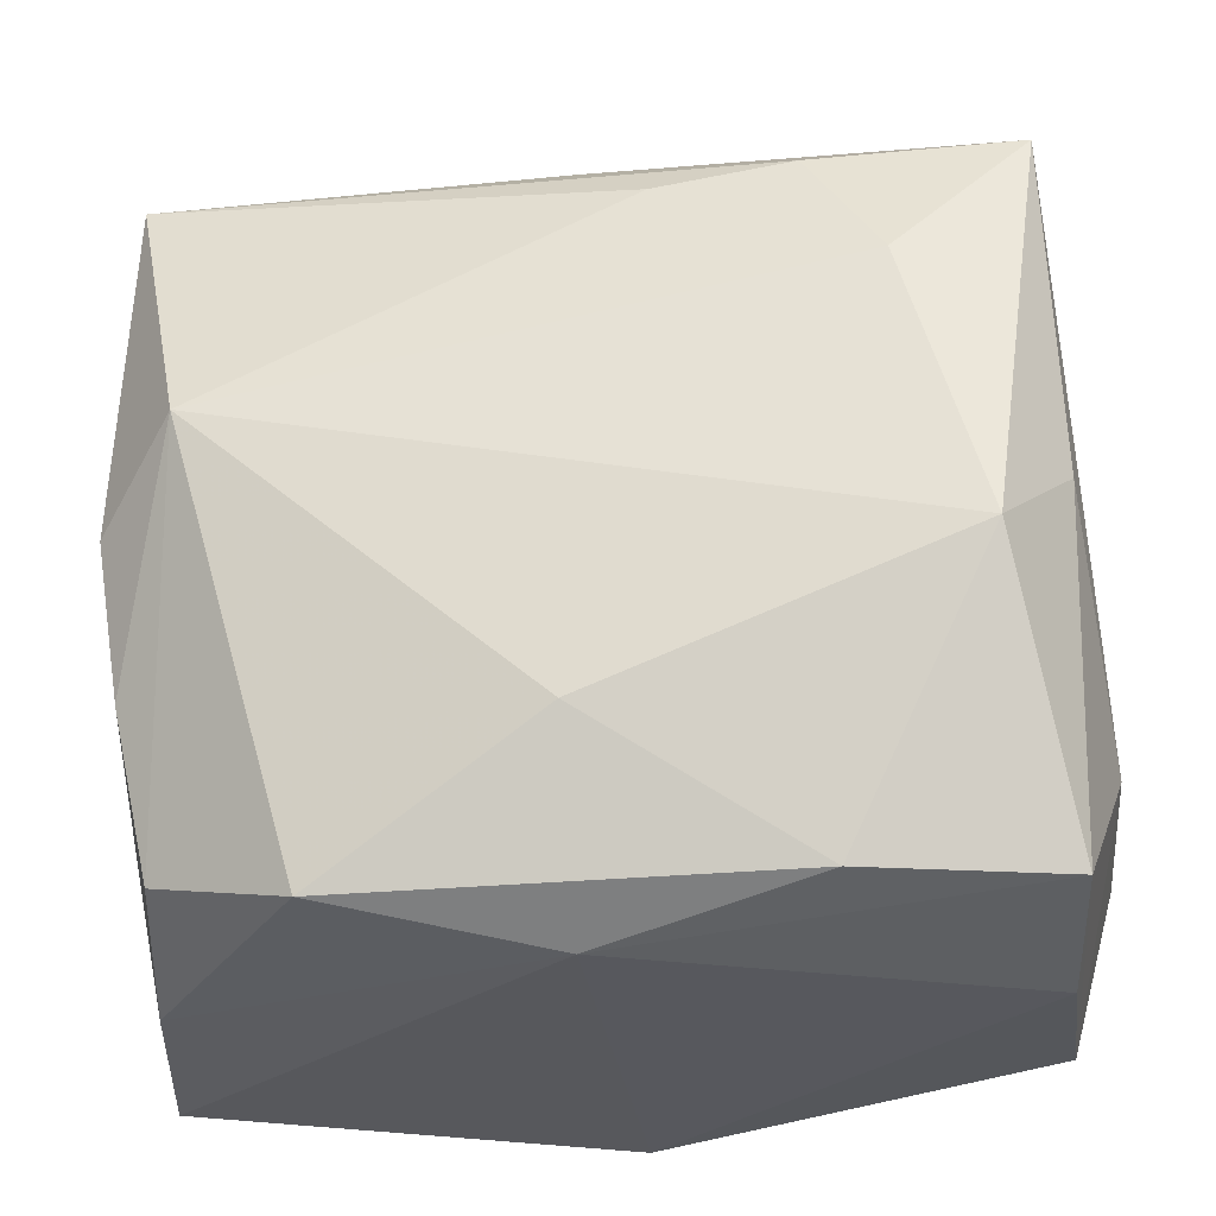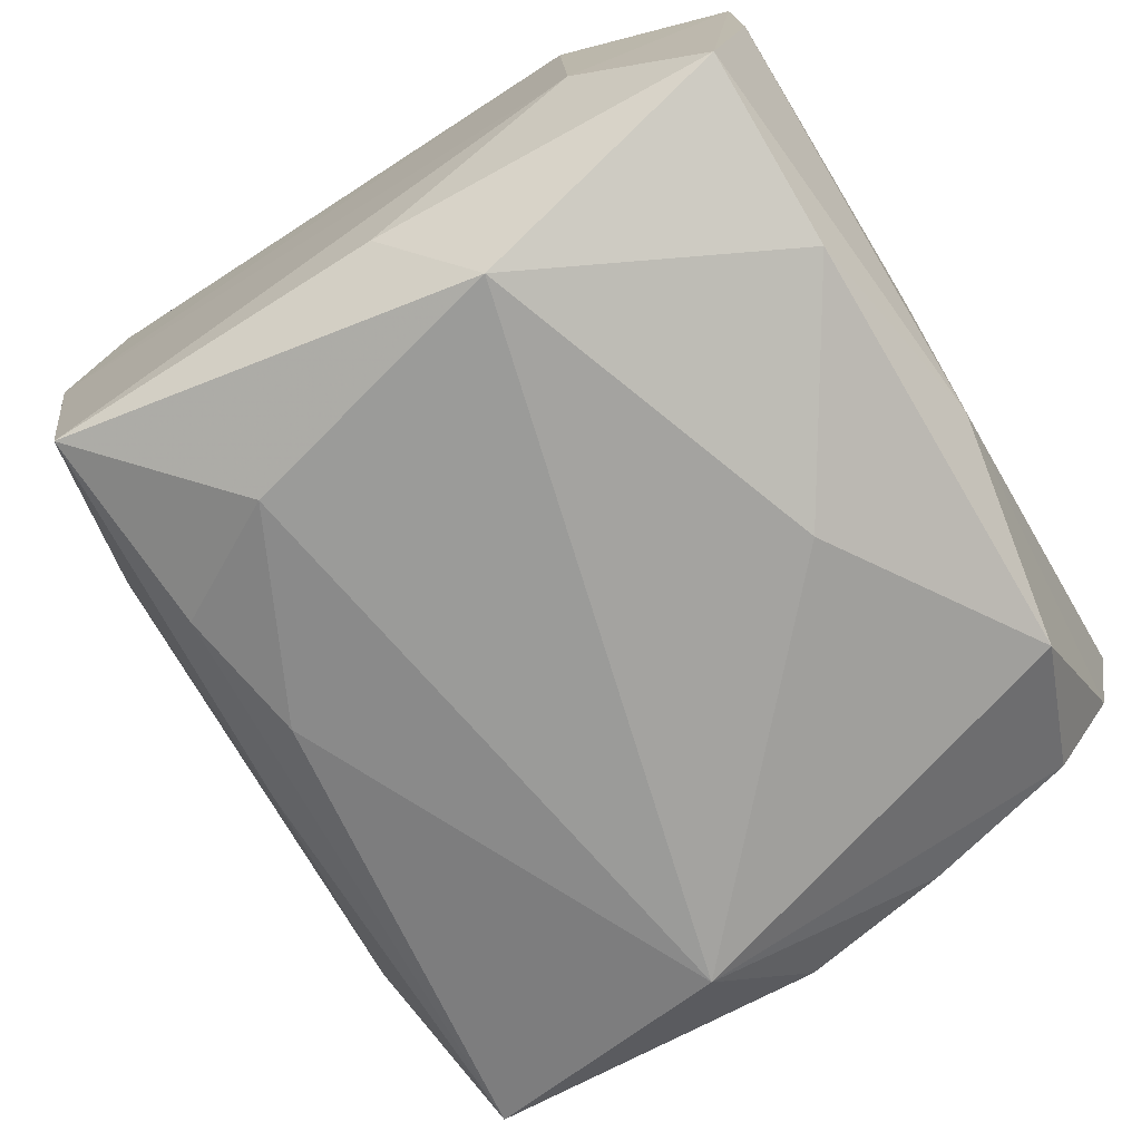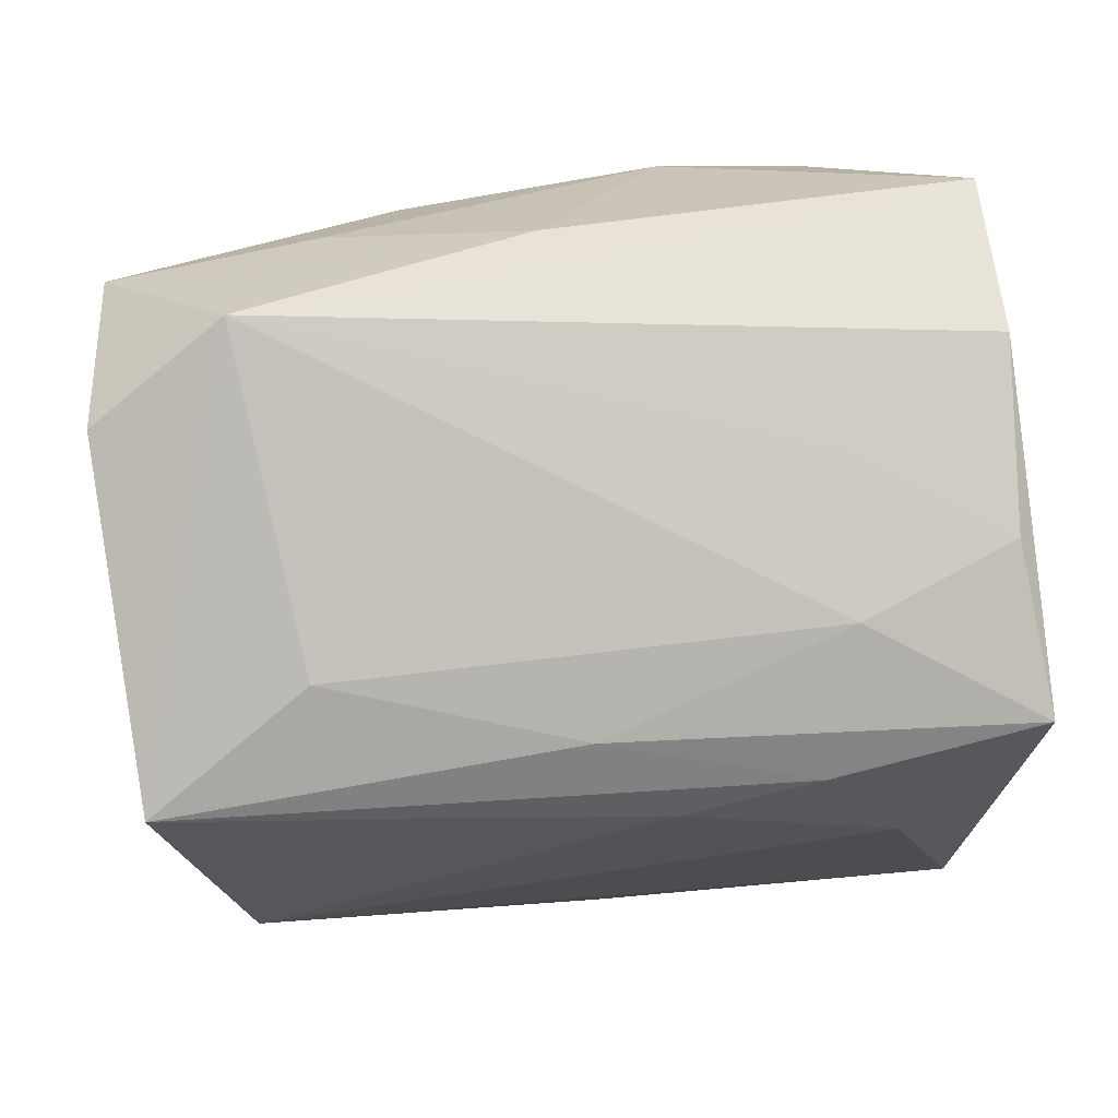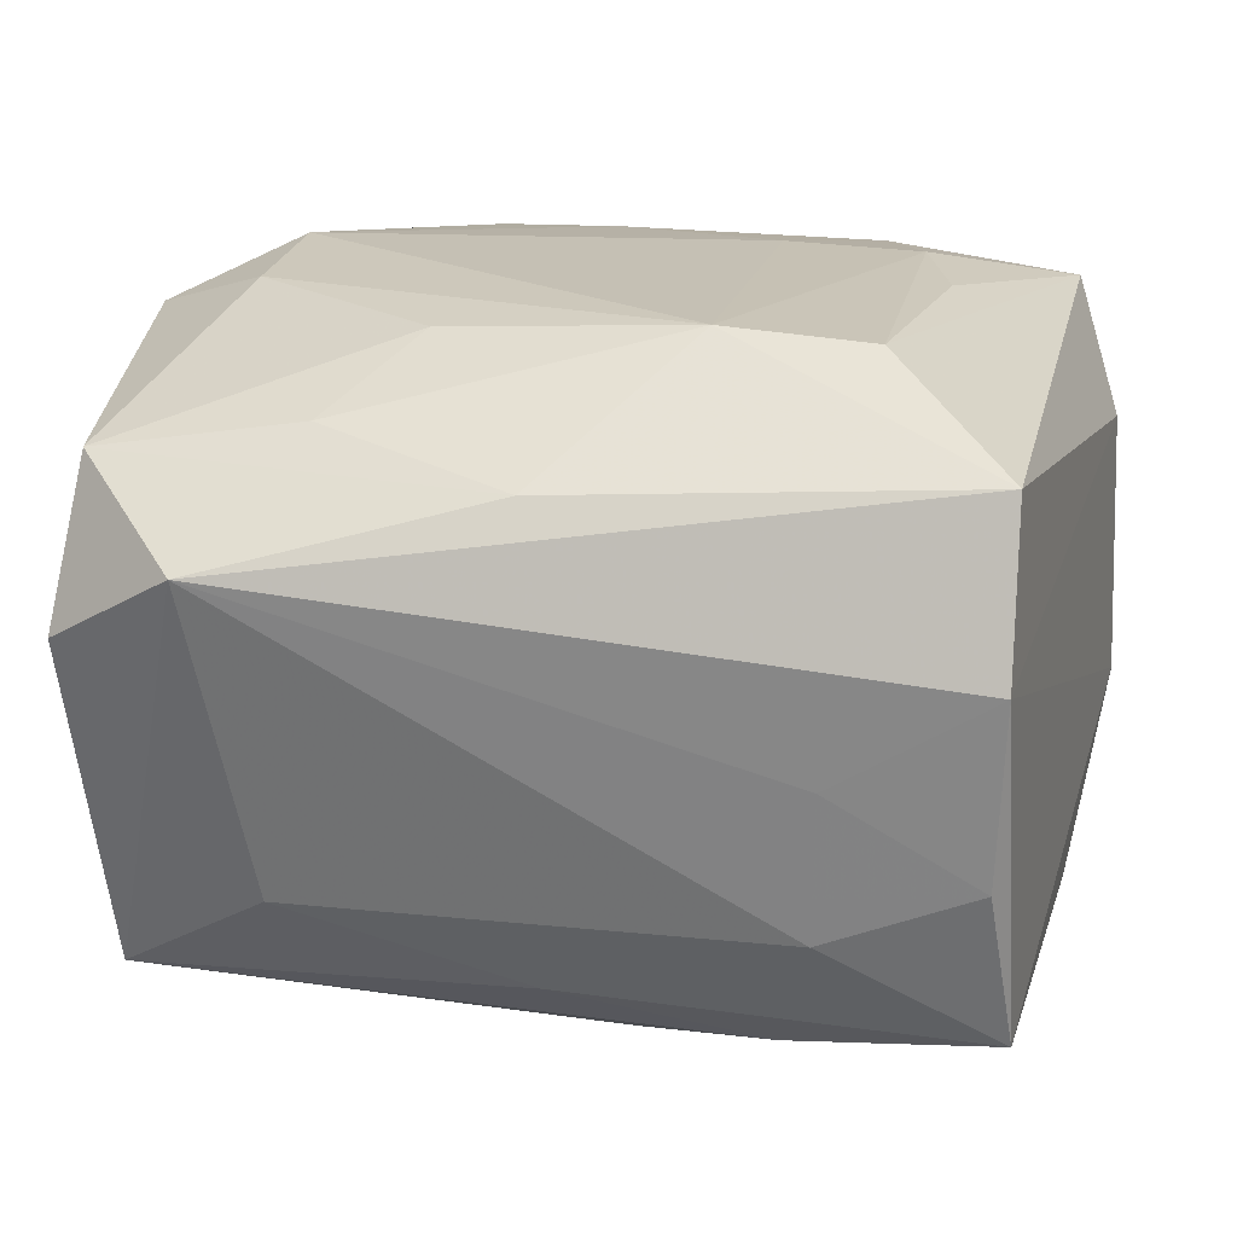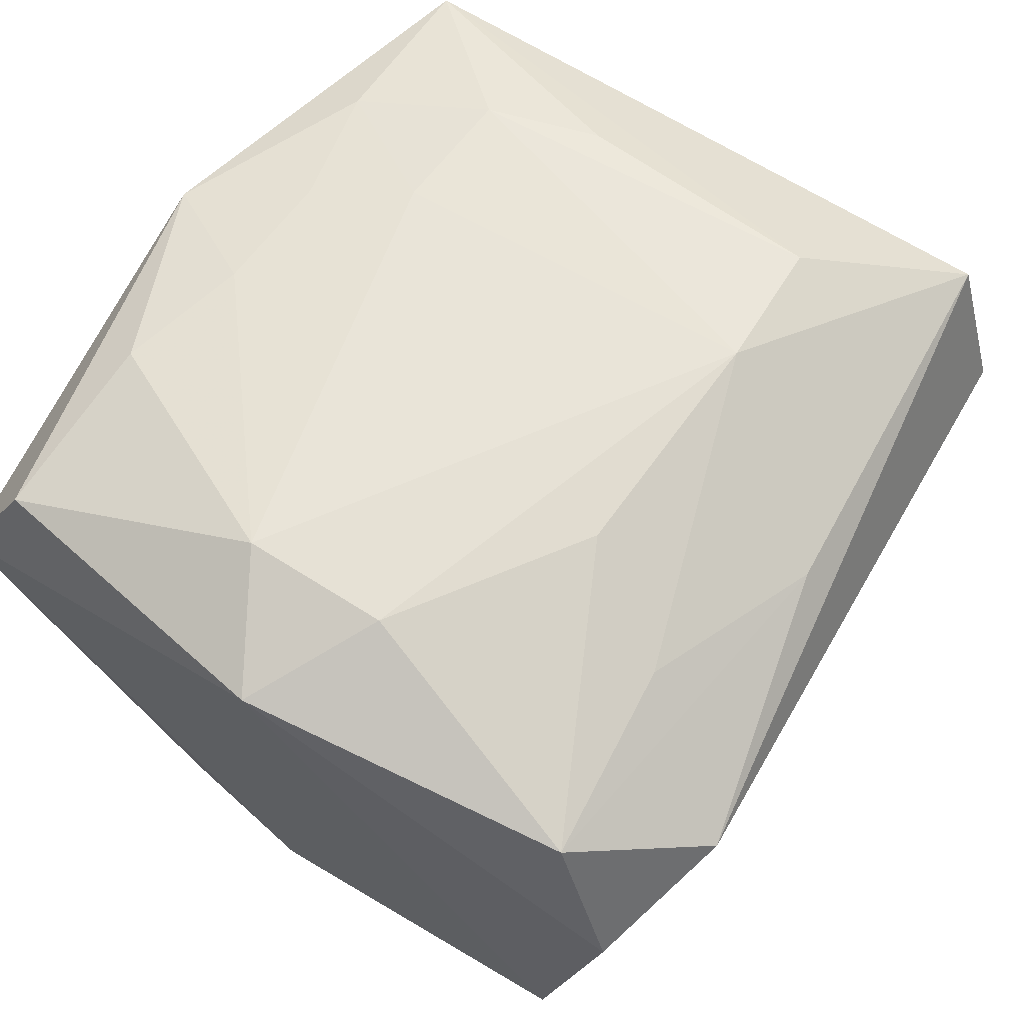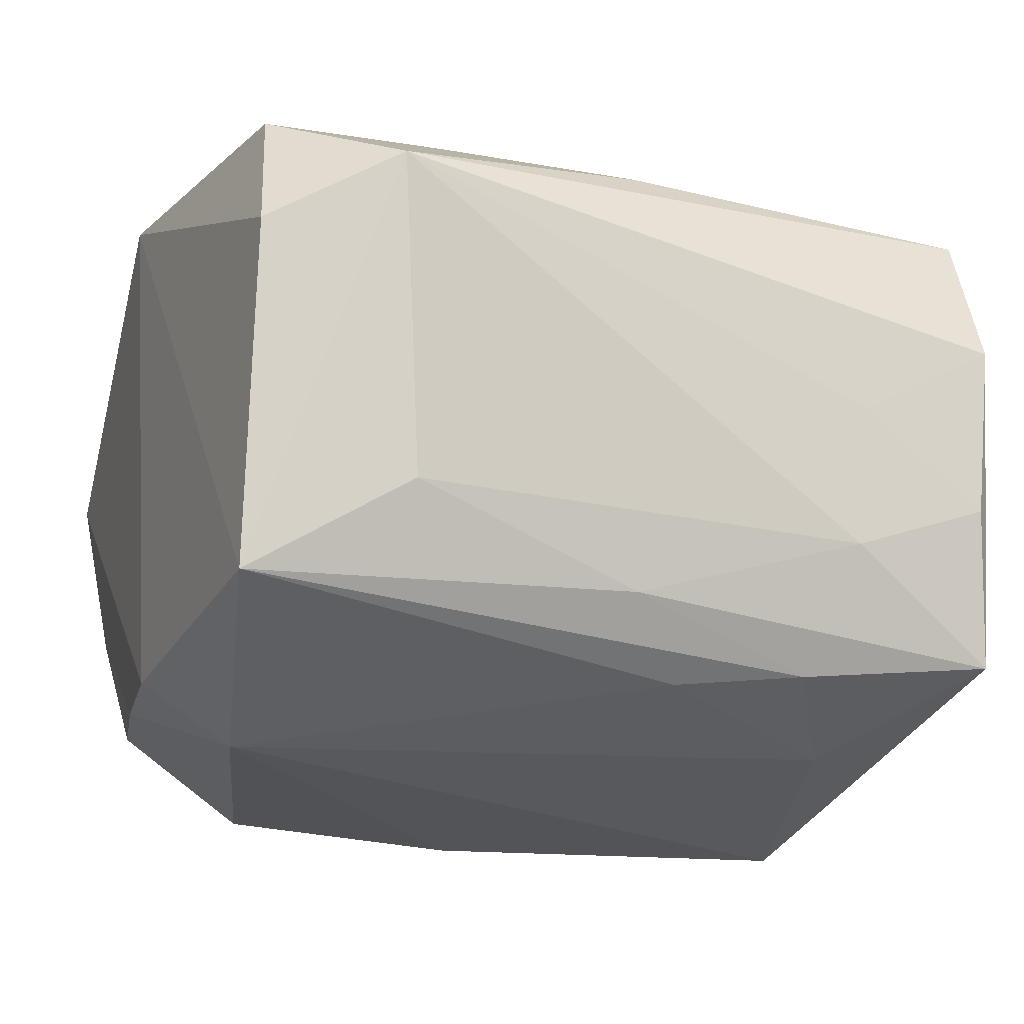
<metadata>
{"format":"obj","ext":"obj","renderer":"f3d","projection":"perspective","resolution":1024,"background":"white","views":[{"elev":-28.8,"azim":-171.4,"up":"+Y"},{"elev":-71.8,"azim":-59.7,"up":"+Z"},{"elev":79.0,"azim":174.5,"up":"+Y"},{"elev":19.4,"azim":-166.4,"up":"+Z"},{"elev":60.9,"azim":123.9,"up":"+Z"},{"elev":-25.3,"azim":159.2,"up":"+Z"}]}
</metadata>
<code>
v 0.01528 0.01288 -0.01025
v -0.007401 -0.01195 0.01151
v -0.0001765 -0.008898 -0.01287
v -0.01514 -0.015 0.004663
v 0.01515 -0.006162 -0.009239
v 0.01267 0.003516 0.01241
v 0.0002871 -0.0155 0.01079
v -0.0156 0.01554 0.003364
v 0.01613 -0.0155 0.004265
v 0.004941 0.008244 0.01214
v -0.004236 -0.006763 0.01242
v -0.01489 -0.01255 0.01042
v -0.008463 -0.01403 -0.01056
v 0.0154 -0.01241 0.00985
v 0.01591 0.01595 0.002836
v -0.008007 0.01207 -0.01095
v -0.01685 -0.00837 0.006021
v 0.01285 -0.002259 0.01281
v -0.01634 -0.0004968 -0.009496
v -0.01034 0.008163 0.01239
v 0.01485 -0.0147 -0.002799
v -0.009632 -0.006659 0.01229
v -0.01397 -0.003845 -0.01331
v -0.01717 -0.0089 -0.004255
v -0.0002035 0.01372 -0.009142
v 0.009179 0.01489 -0.006412
v -0.01524 -0.01529 -0.00233
v 0.007666 0.01267 0.009888
v 0.01397 -0.01229 -0.008189
v -0.002277 -0.01067 0.0118
v -0.009463 0.01477 -0.006051
v 0.01591 -0.0003568 -0.01001
v -0.01592 0.01292 -0.009807
v -0.01546 0.0137 0.009518
v -0.01119 -0.00215 0.01209
v 0.01758 0.0005795 0.0106
v 0.01276 0.00249 -0.0133
v -0.009685 0.01555 -0.000322
v -0.004703 0.008543 0.01281
v -0.002863 0.01096 -0.01159
v -6.711e-05 -0.0155 -0.008452
v 0.01534 0.01349 0.00873
v 0.008094 -0.01208 0.01141
v -0.01093 0.007139 -0.01245
v 0.0001175 0.01514 0.008627
v -0.01521 0.01471 -0.003643
v -0.01588 -0.01397 -0.008655
v 0.002872 -0.01075 0.01182
v 0.008333 -0.01413 -0.011
v 0.01081 0.01775 0.005859
f 23 33 44
f 36 1 15
f 1 50 15
f 39 18 6
f 6 18 36
f 26 50 1
f 23 44 37
f 7 12 4
f 23 37 3
f 49 3 37
f 36 18 14
f 18 43 14
f 14 43 7
f 2 12 7
f 2 22 12
f 1 37 40
f 40 37 44
f 20 22 39
f 36 15 42
f 42 15 50
f 42 6 36
f 25 26 1
f 50 26 31
f 31 25 33
f 26 25 31
f 32 37 1
f 5 37 32
f 32 1 36
f 29 37 5
f 29 49 37
f 9 14 7
f 7 41 9
f 36 14 9
f 9 32 36
f 5 32 9
f 7 43 48
f 48 2 7
f 48 43 18
f 16 44 33
f 16 40 44
f 1 40 16
f 16 25 1
f 33 25 16
f 12 22 35
f 35 20 12
f 22 20 35
f 12 20 34
f 34 20 39
f 19 33 23
f 23 47 19
f 39 6 10
f 6 42 10
f 7 4 27
f 27 41 7
f 27 4 47
f 47 41 27
f 13 41 47
f 49 41 13
f 3 49 13
f 13 47 23
f 23 3 13
f 21 41 49
f 21 9 41
f 49 29 21
f 21 29 5
f 5 9 21
f 11 48 18
f 11 18 39
f 39 22 11
f 22 2 11
f 46 31 33
f 45 42 50
f 50 34 45
f 45 34 39
f 8 46 33
f 8 34 50
f 12 34 17
f 34 8 17
f 17 4 12
f 2 48 30
f 30 11 2
f 48 11 30
f 28 45 39
f 42 45 28
f 39 10 28
f 28 10 42
f 38 8 50
f 46 8 38
f 50 31 38
f 31 46 38
f 24 19 47
f 47 4 24
f 4 17 24
f 33 19 24
f 24 8 33
f 24 17 8

</code>
